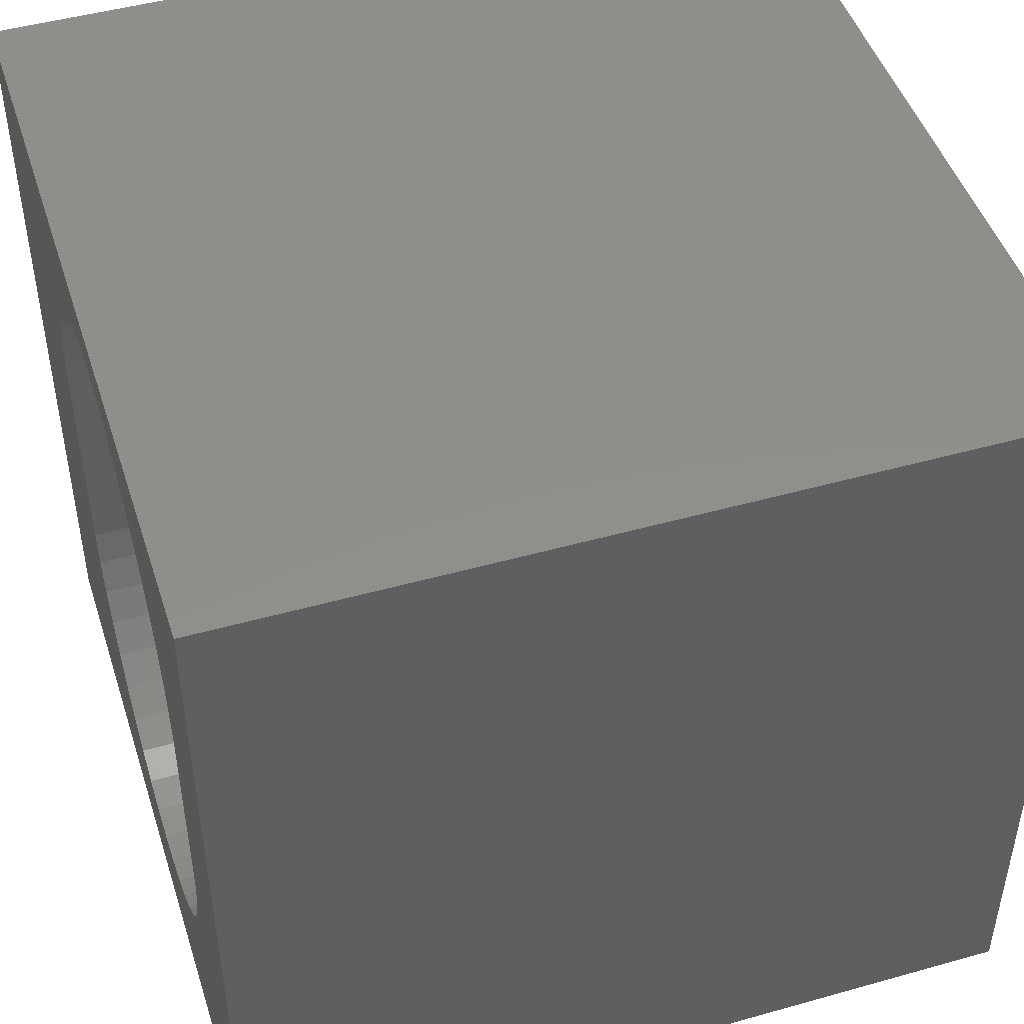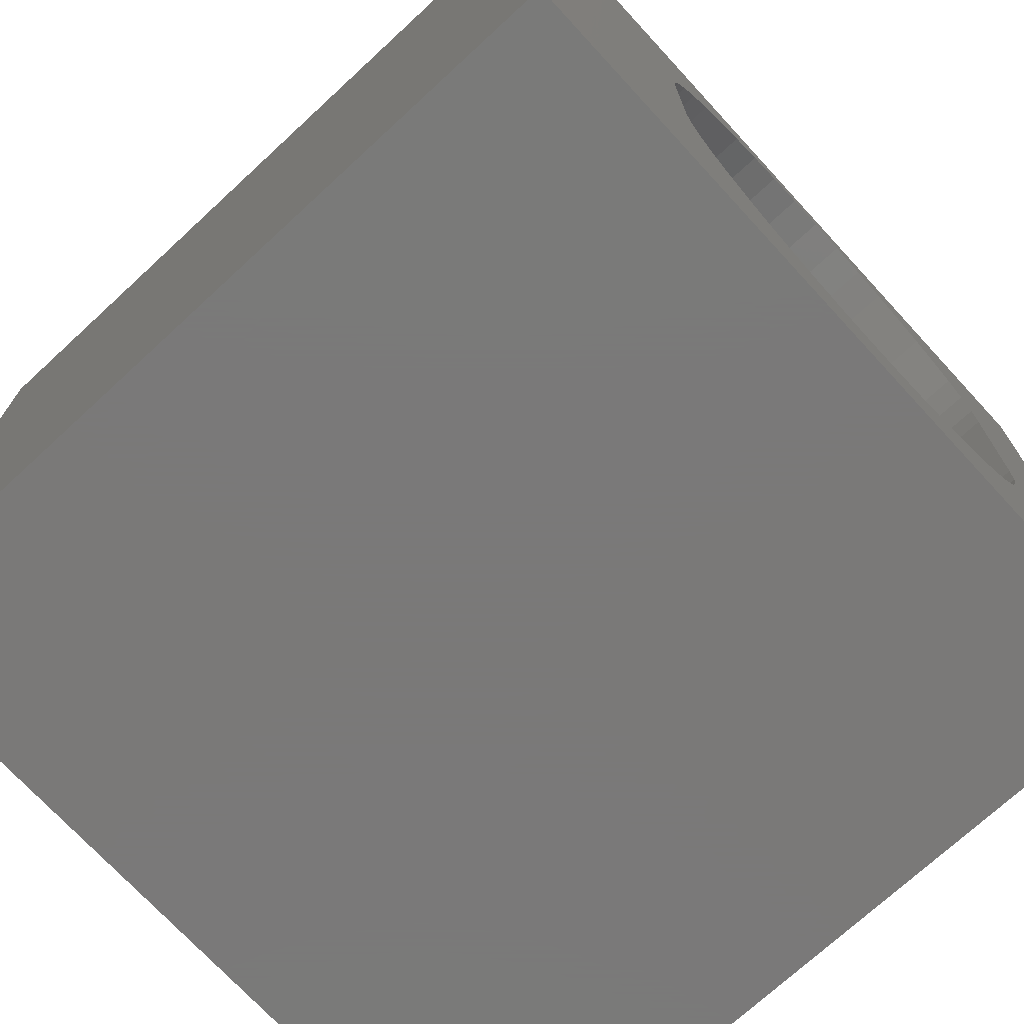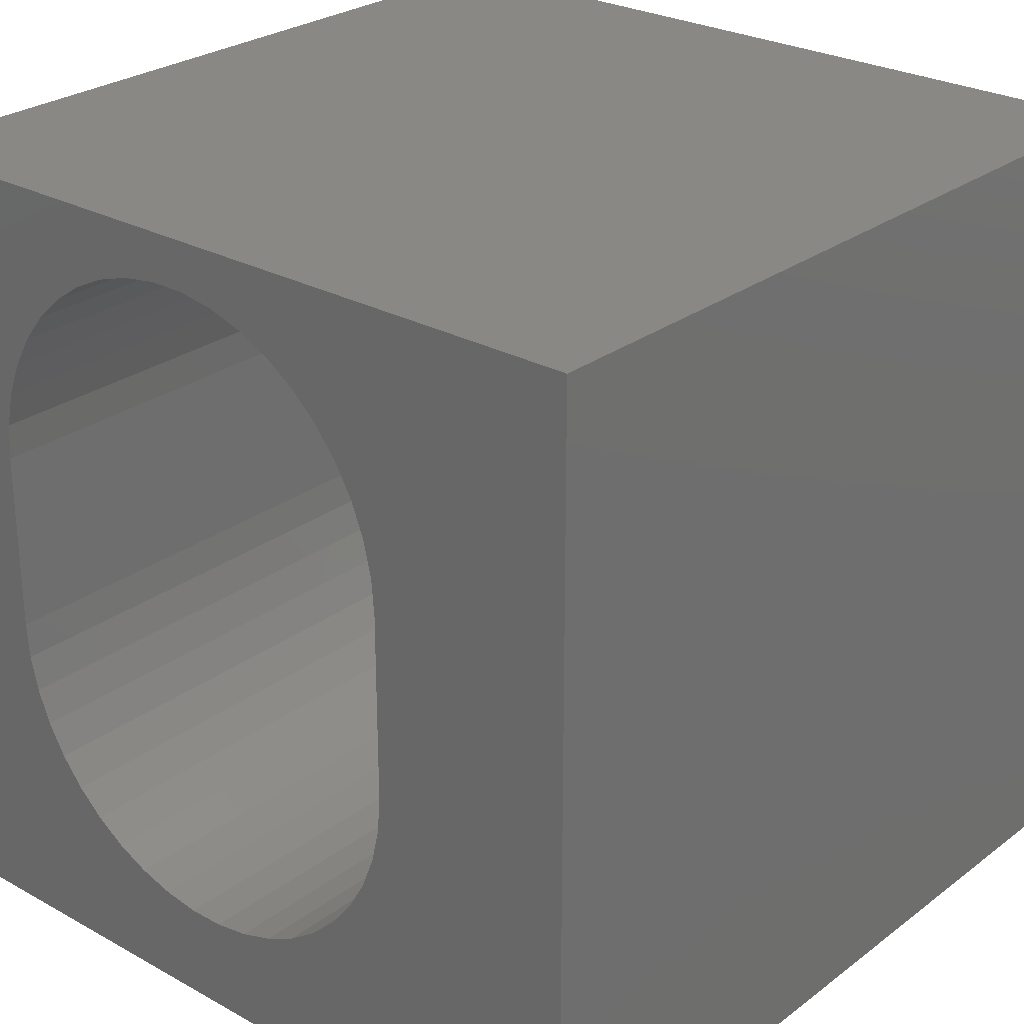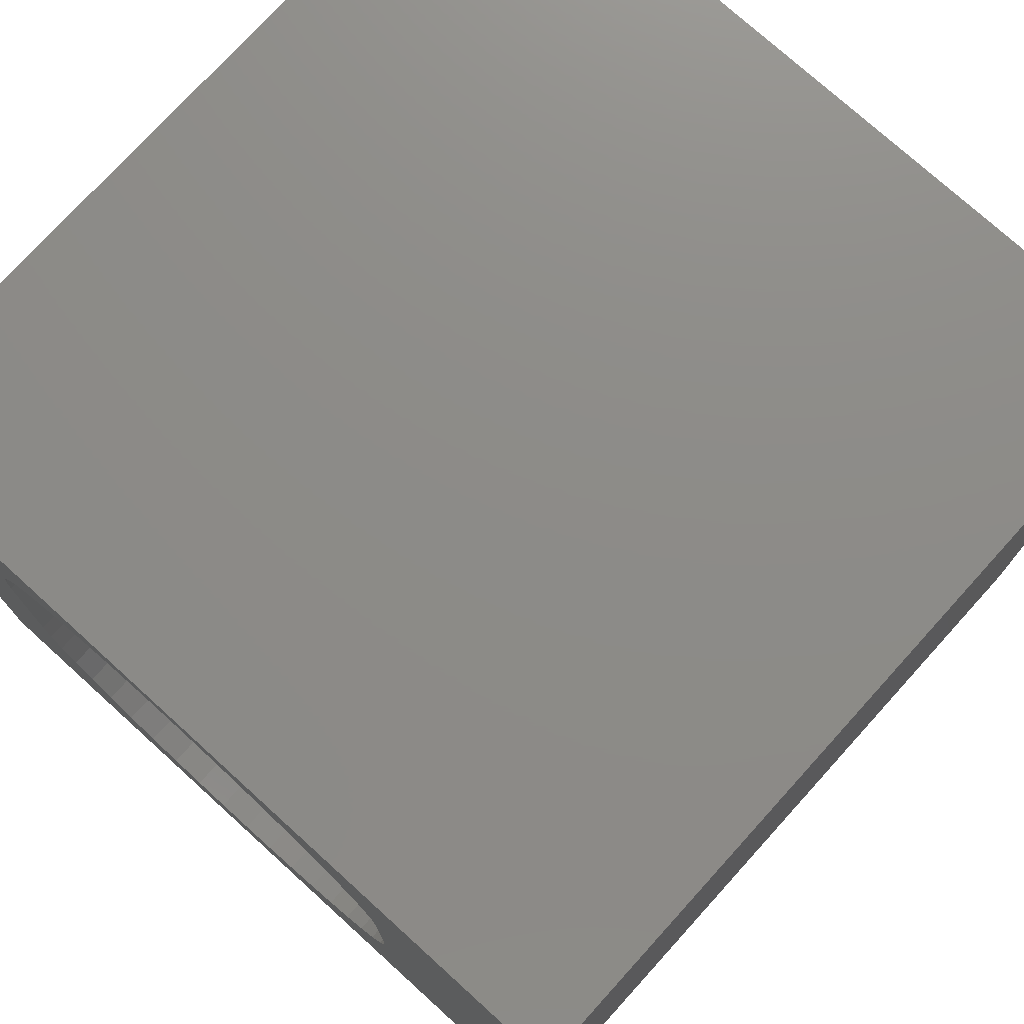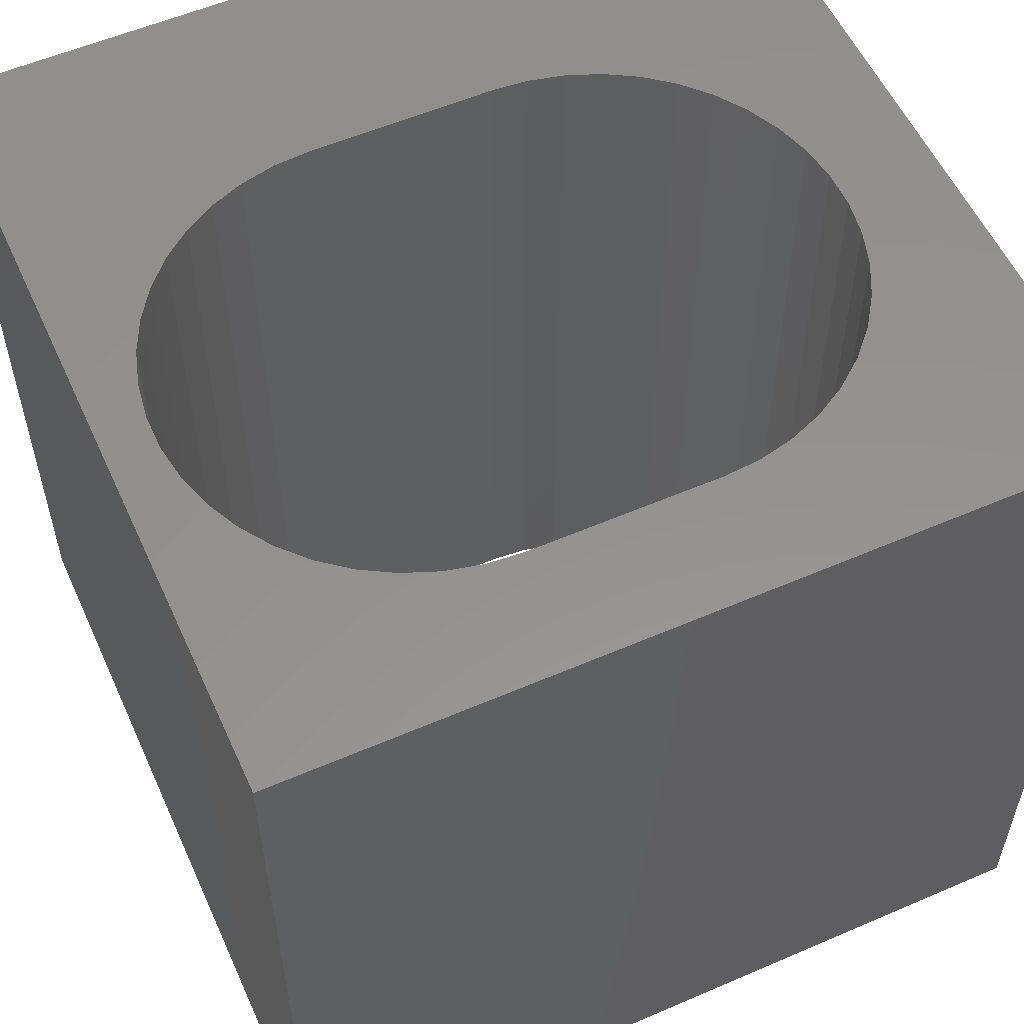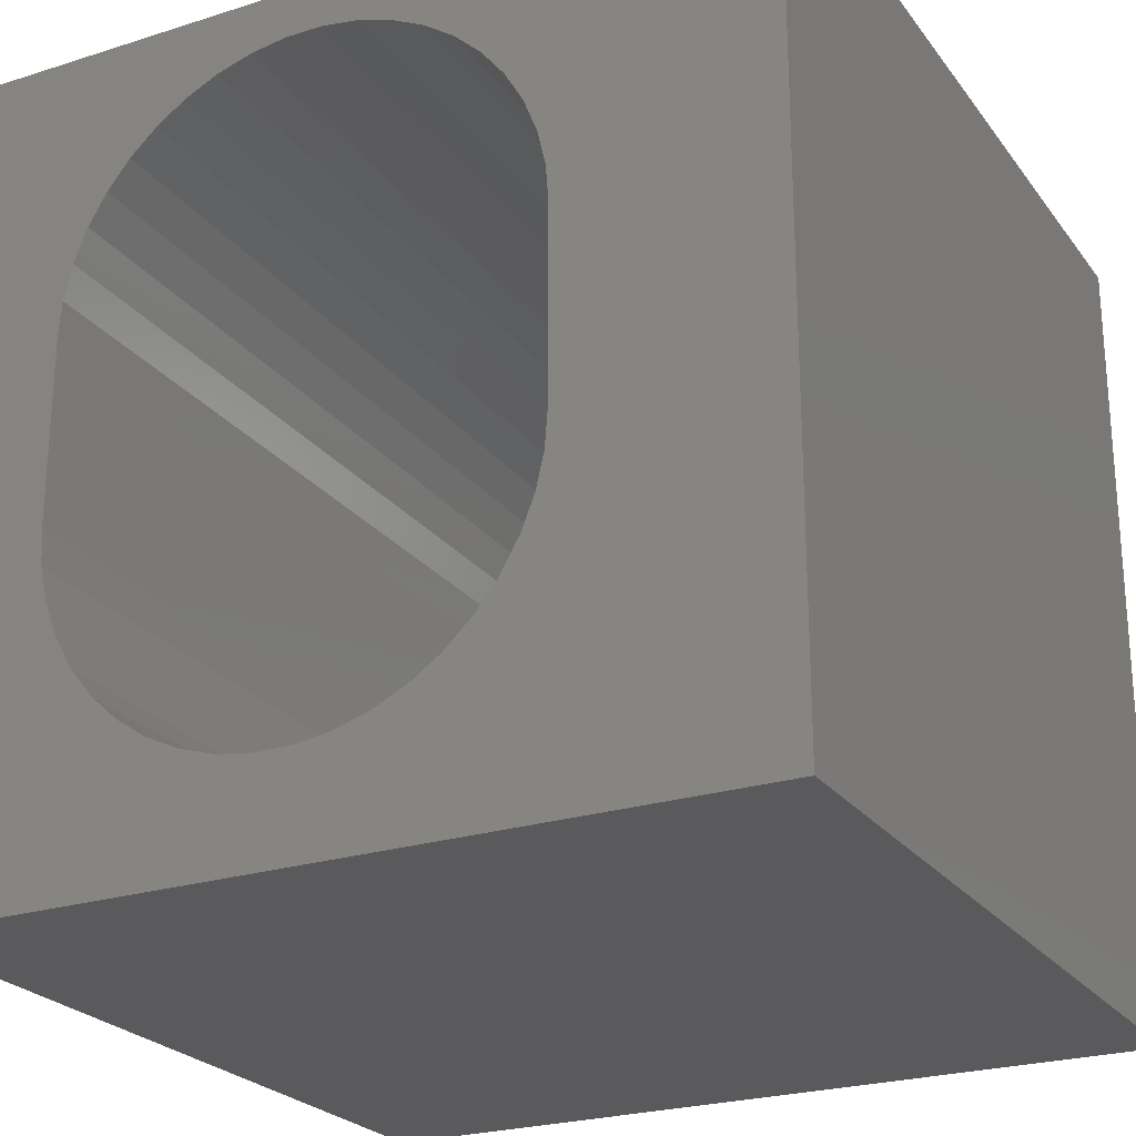
<metadata>
{"format":"stl","ext":"stl","renderer":"f3d","projection":"perspective","resolution":1024,"background":"white","views":[{"elev":47.3,"azim":-107.6,"up":"+Y"},{"elev":-72.6,"azim":132.7,"up":"+Y"},{"elev":26.7,"azim":40.8,"up":"+Y"},{"elev":75.5,"azim":42.2,"up":"+Y"},{"elev":56.2,"azim":-114.3,"up":"+Z"},{"elev":-24.3,"azim":27.6,"up":"+Y"}]}
</metadata>
<code>
# stl→obj: 96 verts, 192 faces
v 0 10 10
v 0 10 0
v 0 0 10
v 0 0 0
v 3.76 1.288 10
v 3.335 1.419 10
v 6.88 8.121 10
v 7.103 7.736 10
v 10 10 10
v 7.265 7.322 10
v 7.364 3.746 10
v 7.265 3.312 10
v 10 0 10
v 6.603 2.165 10
v 6.277 1.863 10
v 5.91 1.612 10
v 5.509 1.419 10
v 7.103 2.898 10
v 6.88 2.513 10
v 7.364 6.888 10
v 7.397 6.445 10
v 7.397 4.189 10
v 2.934 1.612 10
v 2.566 1.863 10
v 2.24 2.165 10
v 5.509 9.215 10
v 5.91 9.022 10
v 5.084 1.288 10
v 4.644 1.222 10
v 4.199 1.222 10
v 2.566 8.771 10
v 2.934 9.022 10
v 3.335 9.215 10
v 3.76 9.346 10
v 4.199 9.412 10
v 4.644 9.412 10
v 5.084 9.346 10
v 6.277 8.771 10
v 6.603 8.469 10
v 1.963 2.513 10
v 1.741 2.898 10
v 1.578 3.312 10
v 1.479 6.888 10
v 1.578 7.322 10
v 1.741 7.736 10
v 1.963 8.121 10
v 2.24 8.469 10
v 1.479 3.746 10
v 1.446 4.189 10
v 1.446 6.445 10
v 10 10 0
v 10 0 0
v 3.76 9.346 0
v 3.335 9.215 0
v 5.509 1.419 0
v 5.91 1.612 0
v 6.277 1.863 0
v 6.603 2.165 0
v 2.934 9.022 0
v 2.566 8.771 0
v 2.24 8.469 0
v 6.277 8.771 0
v 5.91 9.022 0
v 5.509 9.215 0
v 1.479 3.746 0
v 1.578 3.312 0
v 1.741 2.898 0
v 1.963 2.513 0
v 2.24 2.165 0
v 2.566 1.863 0
v 2.934 1.612 0
v 3.335 1.419 0
v 3.76 1.288 0
v 6.88 2.513 0
v 7.103 2.898 0
v 7.265 3.312 0
v 7.265 7.322 0
v 7.103 7.736 0
v 5.084 9.346 0
v 4.644 9.412 0
v 4.199 9.412 0
v 7.364 6.888 0
v 6.88 8.121 0
v 6.603 8.469 0
v 1.963 8.121 0
v 1.741 7.736 0
v 1.578 7.322 0
v 1.479 6.888 0
v 1.446 6.445 0
v 1.446 4.189 0
v 4.199 1.222 0
v 4.644 1.222 0
v 5.084 1.288 0
v 7.364 3.746 0
v 7.397 4.189 0
v 7.397 6.445 0
f 1 2 3
f 3 2 4
f 5 6 3
f 7 8 9
f 9 8 10
f 11 12 13
f 14 15 13
f 13 15 16
f 13 16 17
f 12 18 13
f 13 18 19
f 13 19 14
f 10 20 9
f 9 20 21
f 9 21 13
f 13 21 22
f 13 22 11
f 6 23 3
f 3 23 24
f 3 24 25
f 9 26 27
f 17 28 13
f 13 28 29
f 13 29 3
f 3 29 30
f 3 30 5
f 31 32 1
f 1 32 33
f 1 33 34
f 34 35 1
f 1 35 36
f 1 36 9
f 9 36 37
f 9 37 26
f 27 38 9
f 9 38 39
f 9 39 7
f 25 40 3
f 3 40 41
f 3 41 42
f 43 44 1
f 1 44 45
f 45 46 1
f 1 46 47
f 1 47 31
f 42 48 3
f 3 48 49
f 3 49 1
f 1 49 50
f 1 50 43
f 51 9 52
f 52 9 13
f 53 54 2
f 55 56 52
f 52 56 57
f 52 57 58
f 54 59 2
f 2 59 60
f 2 60 61
f 62 63 51
f 51 63 64
f 65 66 4
f 4 66 67
f 67 68 4
f 4 68 69
f 4 69 70
f 70 71 4
f 4 71 72
f 4 72 73
f 58 74 52
f 52 74 75
f 52 75 76
f 77 78 51
f 64 79 51
f 51 79 80
f 51 80 2
f 2 80 81
f 2 81 53
f 77 51 82
f 78 83 51
f 51 83 84
f 51 84 62
f 61 85 2
f 2 85 86
f 2 86 87
f 87 88 2
f 2 88 89
f 2 89 4
f 4 89 90
f 4 90 65
f 73 91 4
f 4 91 92
f 4 92 52
f 52 92 93
f 52 93 55
f 76 94 52
f 52 94 95
f 52 95 51
f 51 95 96
f 51 96 82
f 9 51 1
f 1 51 2
f 52 13 4
f 4 13 3
f 90 49 48
f 90 48 65
f 65 48 42
f 65 42 66
f 66 42 41
f 66 41 67
f 67 41 40
f 67 40 68
f 68 40 25
f 68 25 69
f 69 25 24
f 69 24 70
f 70 24 23
f 70 23 71
f 71 23 6
f 71 6 72
f 72 6 5
f 72 5 73
f 73 5 30
f 73 30 91
f 91 30 29
f 91 29 92
f 92 29 28
f 92 28 93
f 93 28 17
f 93 17 55
f 55 17 16
f 55 16 56
f 56 16 15
f 56 15 57
f 57 15 14
f 57 14 58
f 58 14 19
f 58 19 74
f 74 19 18
f 74 18 75
f 75 18 12
f 75 12 76
f 76 12 11
f 76 11 94
f 94 11 22
f 94 22 95
f 90 89 49
f 49 89 50
f 96 21 20
f 96 20 82
f 82 20 10
f 82 10 77
f 77 10 8
f 77 8 78
f 78 8 7
f 78 7 83
f 83 7 39
f 83 39 84
f 84 39 38
f 84 38 62
f 62 38 27
f 62 27 63
f 63 27 26
f 63 26 64
f 64 26 37
f 64 37 79
f 79 37 36
f 79 36 80
f 80 36 35
f 80 35 81
f 81 35 34
f 81 34 53
f 53 34 33
f 53 33 54
f 54 33 32
f 54 32 59
f 59 32 31
f 59 31 60
f 60 31 47
f 60 47 61
f 61 47 46
f 61 46 85
f 85 46 45
f 85 45 86
f 86 45 44
f 86 44 87
f 87 44 43
f 87 43 88
f 88 43 50
f 88 50 89
f 96 95 21
f 21 95 22

</code>
